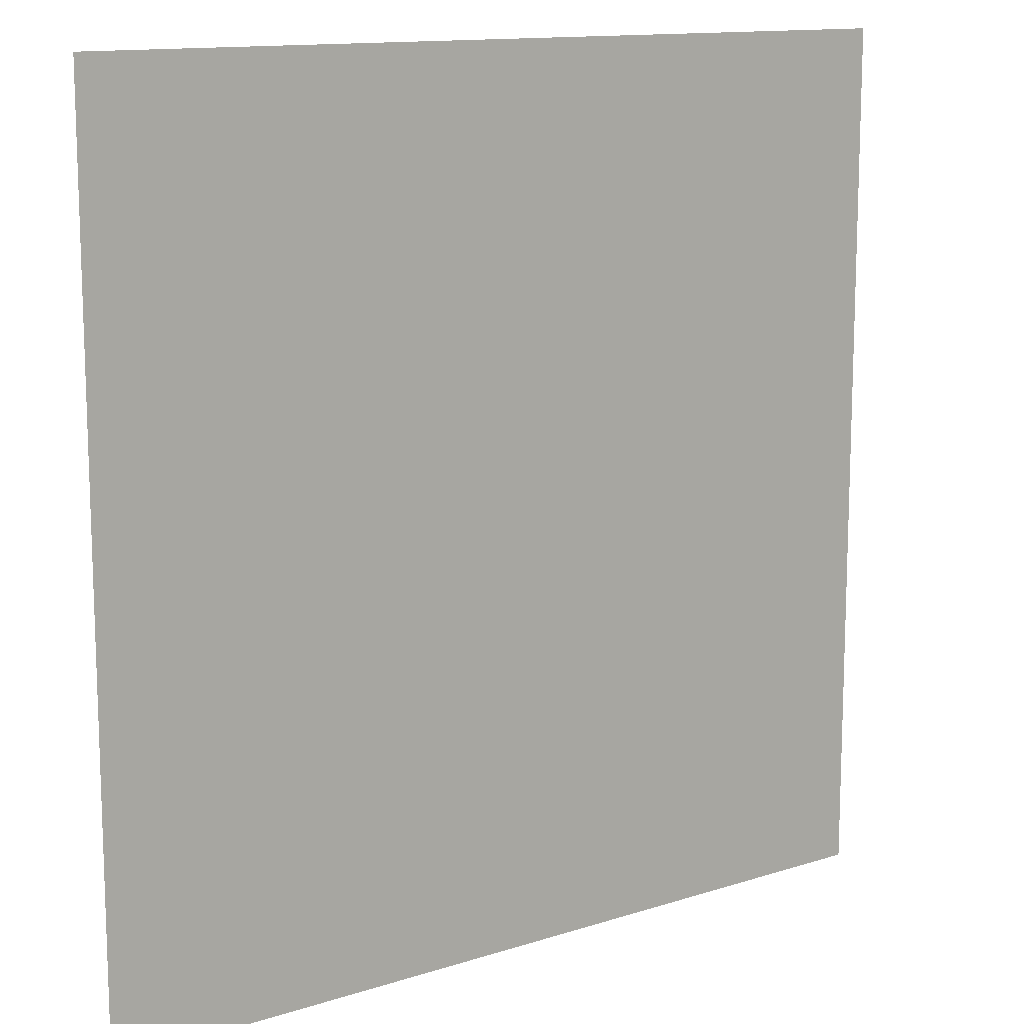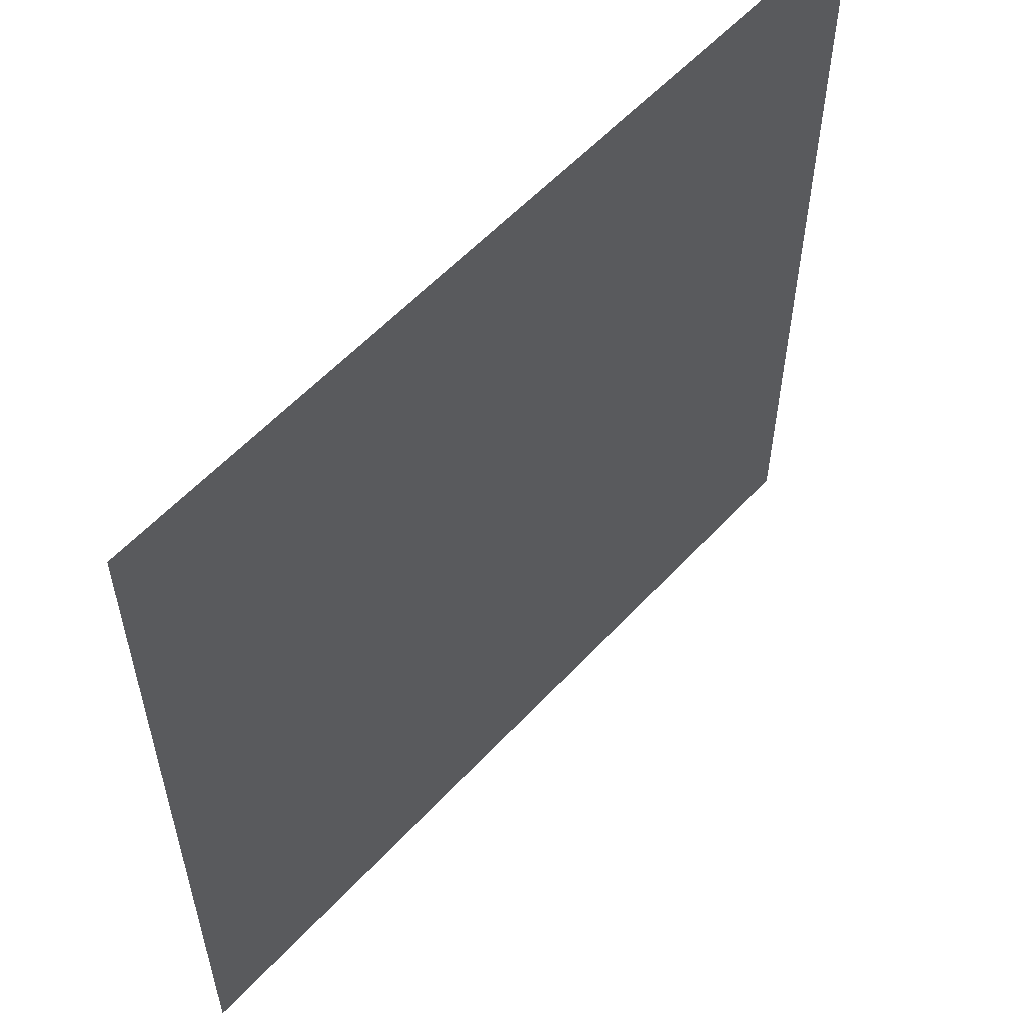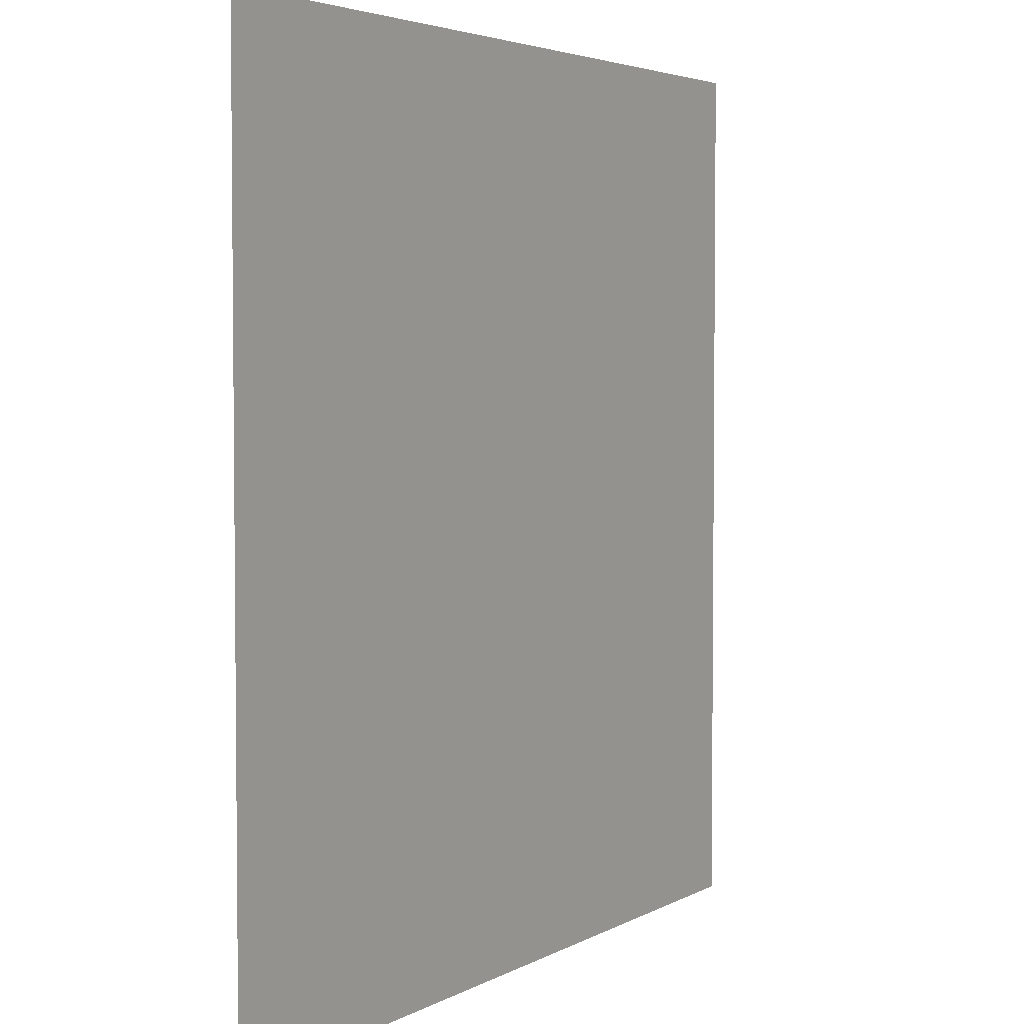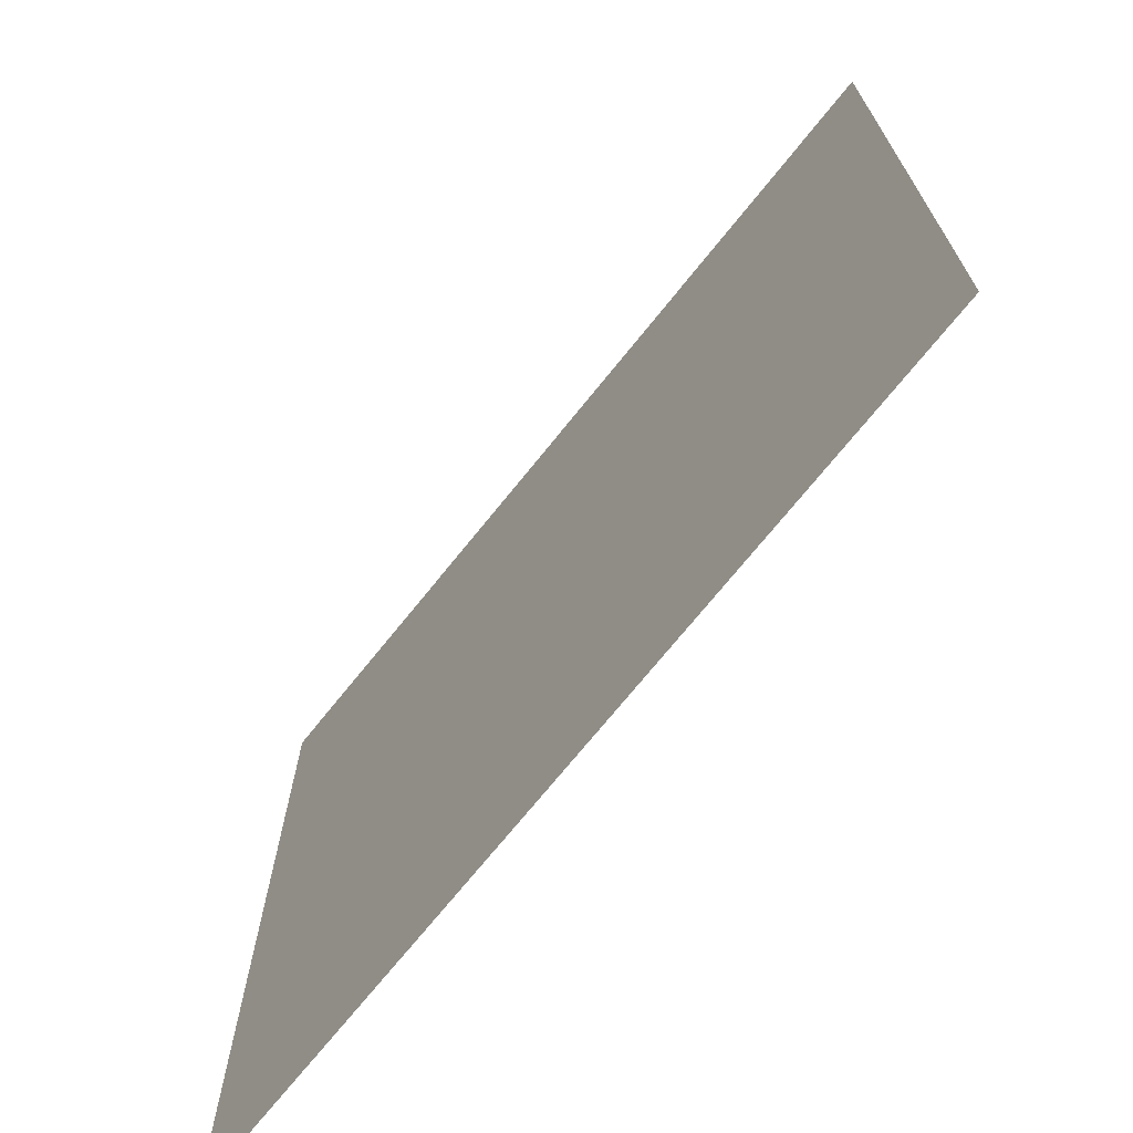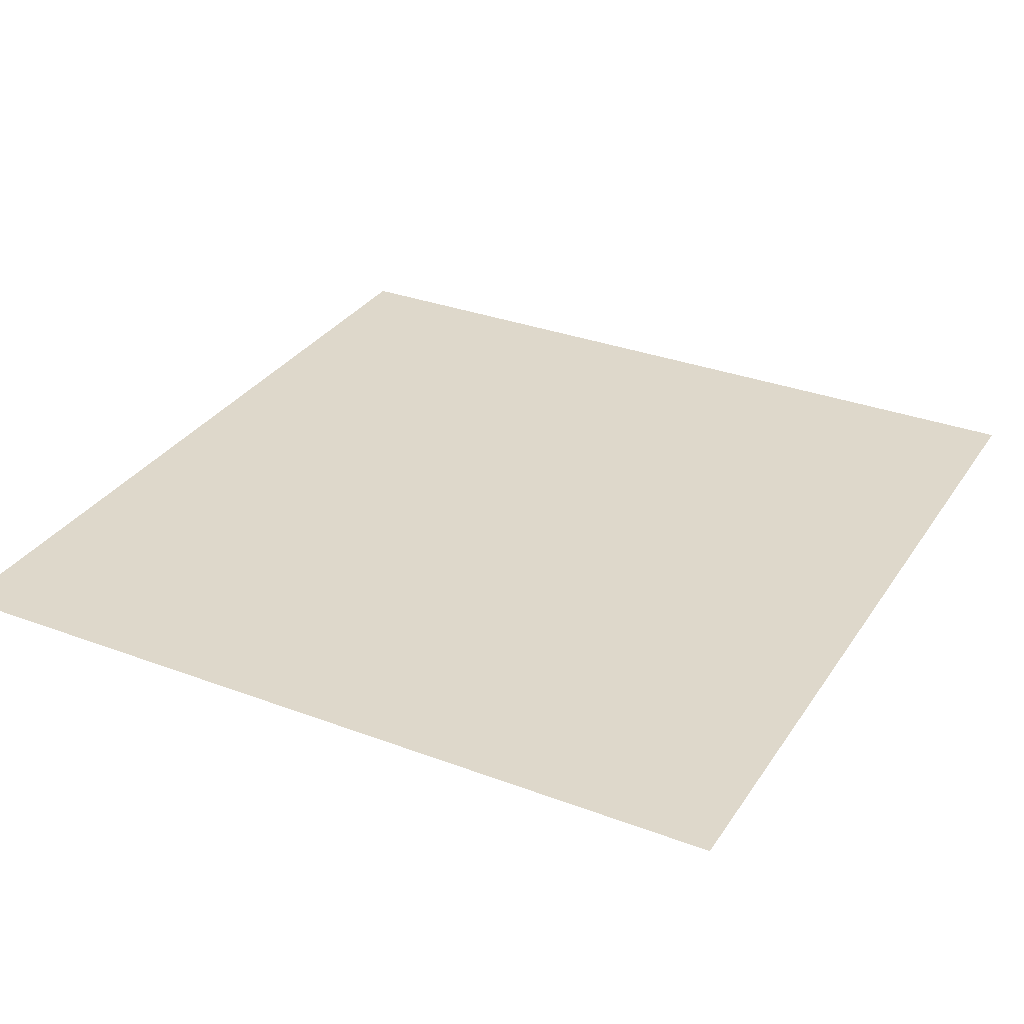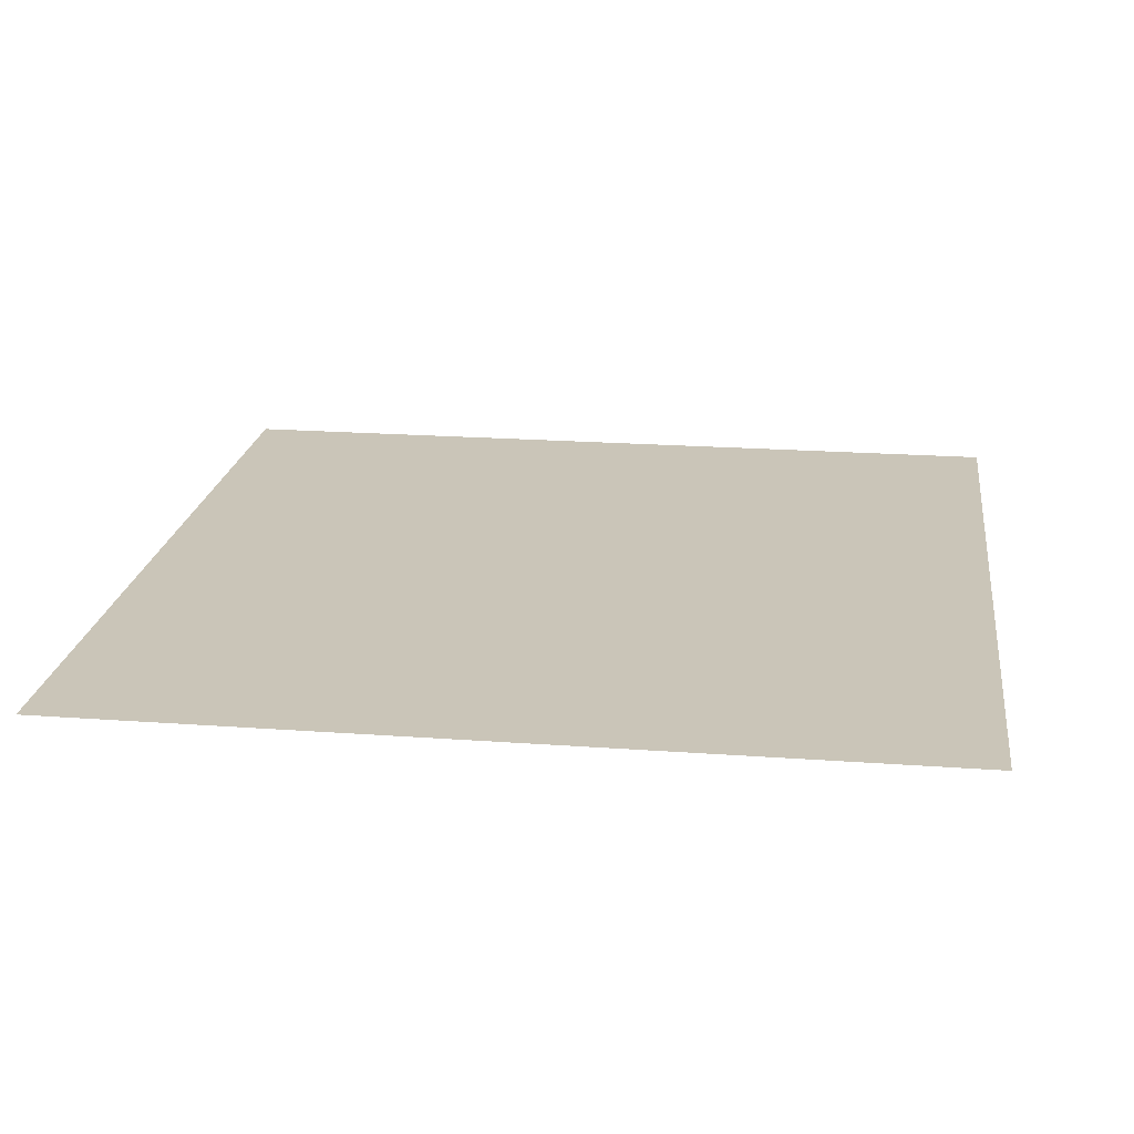
<metadata>
{"format":"obj","ext":"obj","renderer":"f3d","projection":"perspective","resolution":1024,"background":"white","views":[{"elev":12.8,"azim":-36.5,"up":"+Y"},{"elev":57.3,"azim":-47.8,"up":"+Y"},{"elev":3.8,"azim":-59.9,"up":"+Y"},{"elev":-71.2,"azim":-128.7,"up":"+Y"},{"elev":31.6,"azim":28.0,"up":"+Z"},{"elev":20.5,"azim":97.6,"up":"+Z"}]}
</metadata>
<code>
g floor_Mesh
v -10 -10 0
v -10 10 0
v 10 -10 0
v 10 10 0
f 1 4 2
f 1 3 4

</code>
